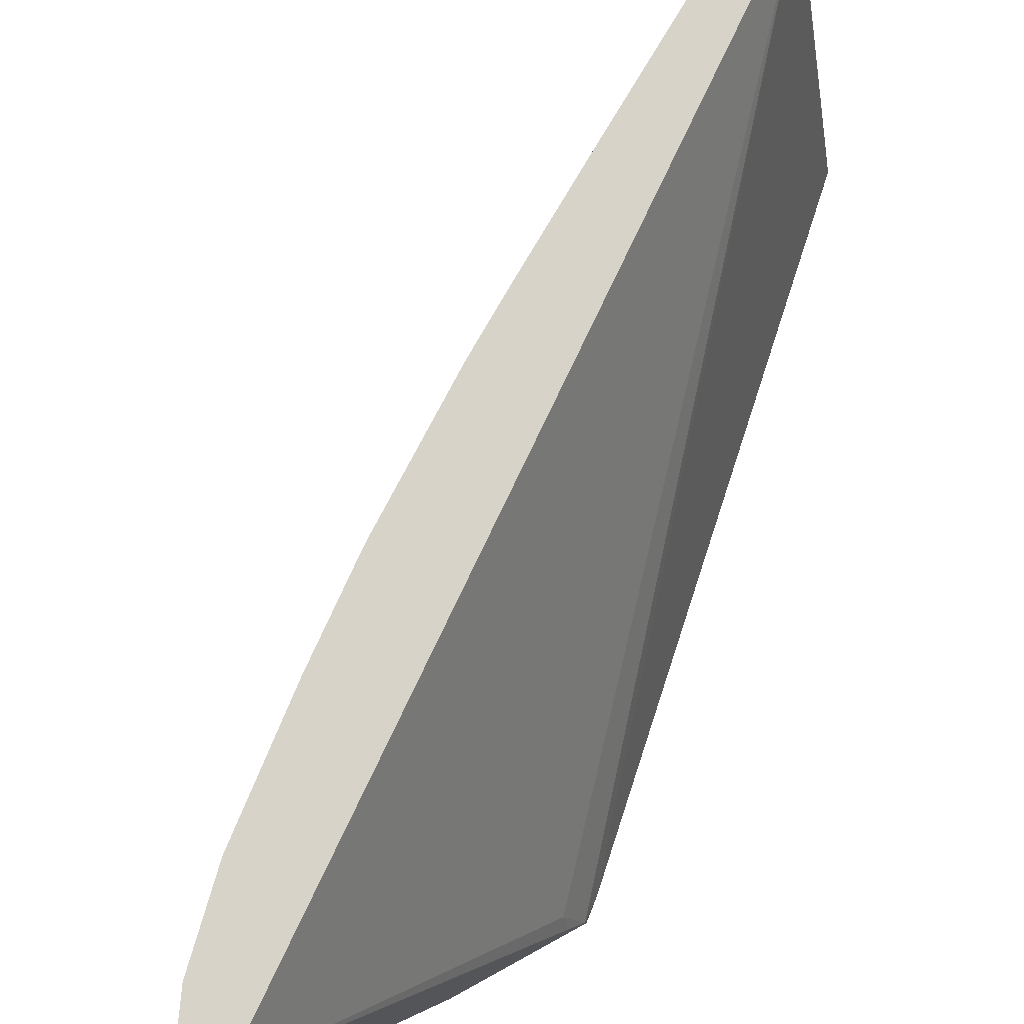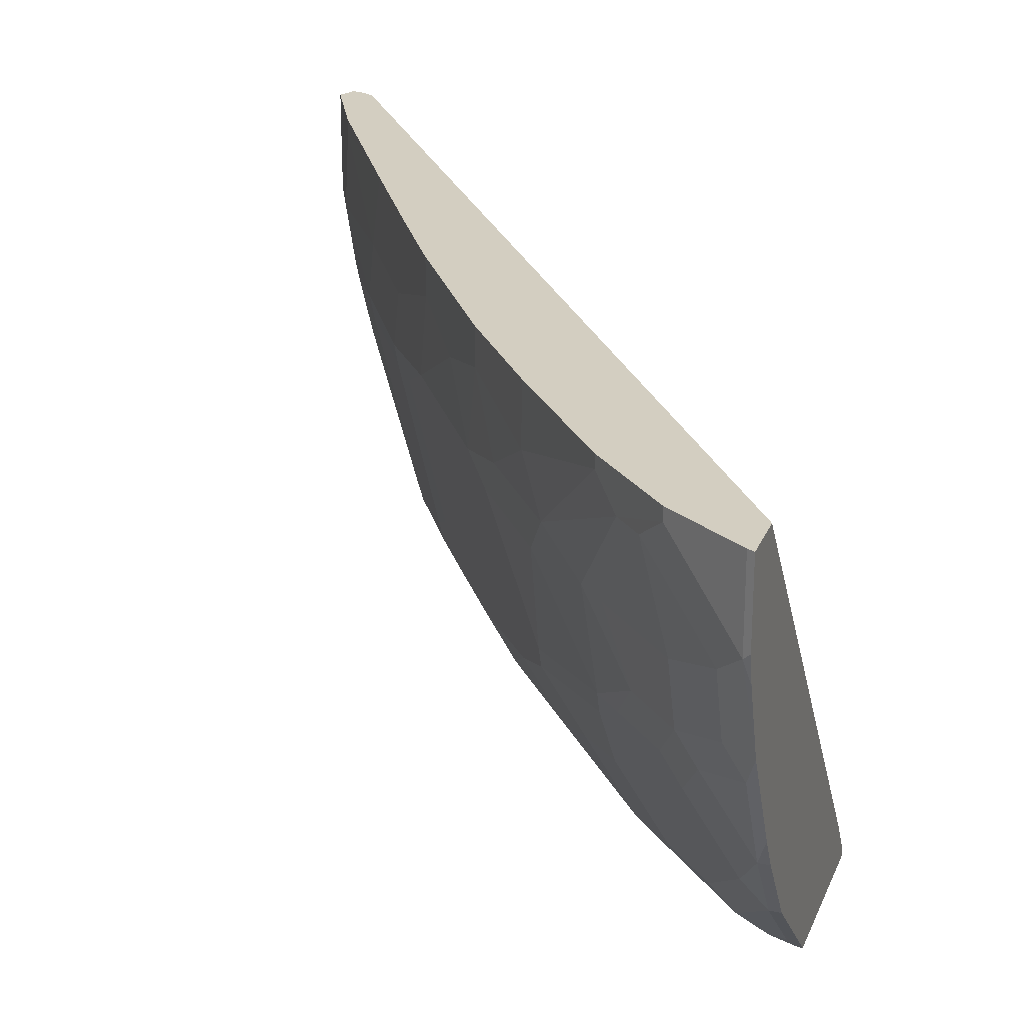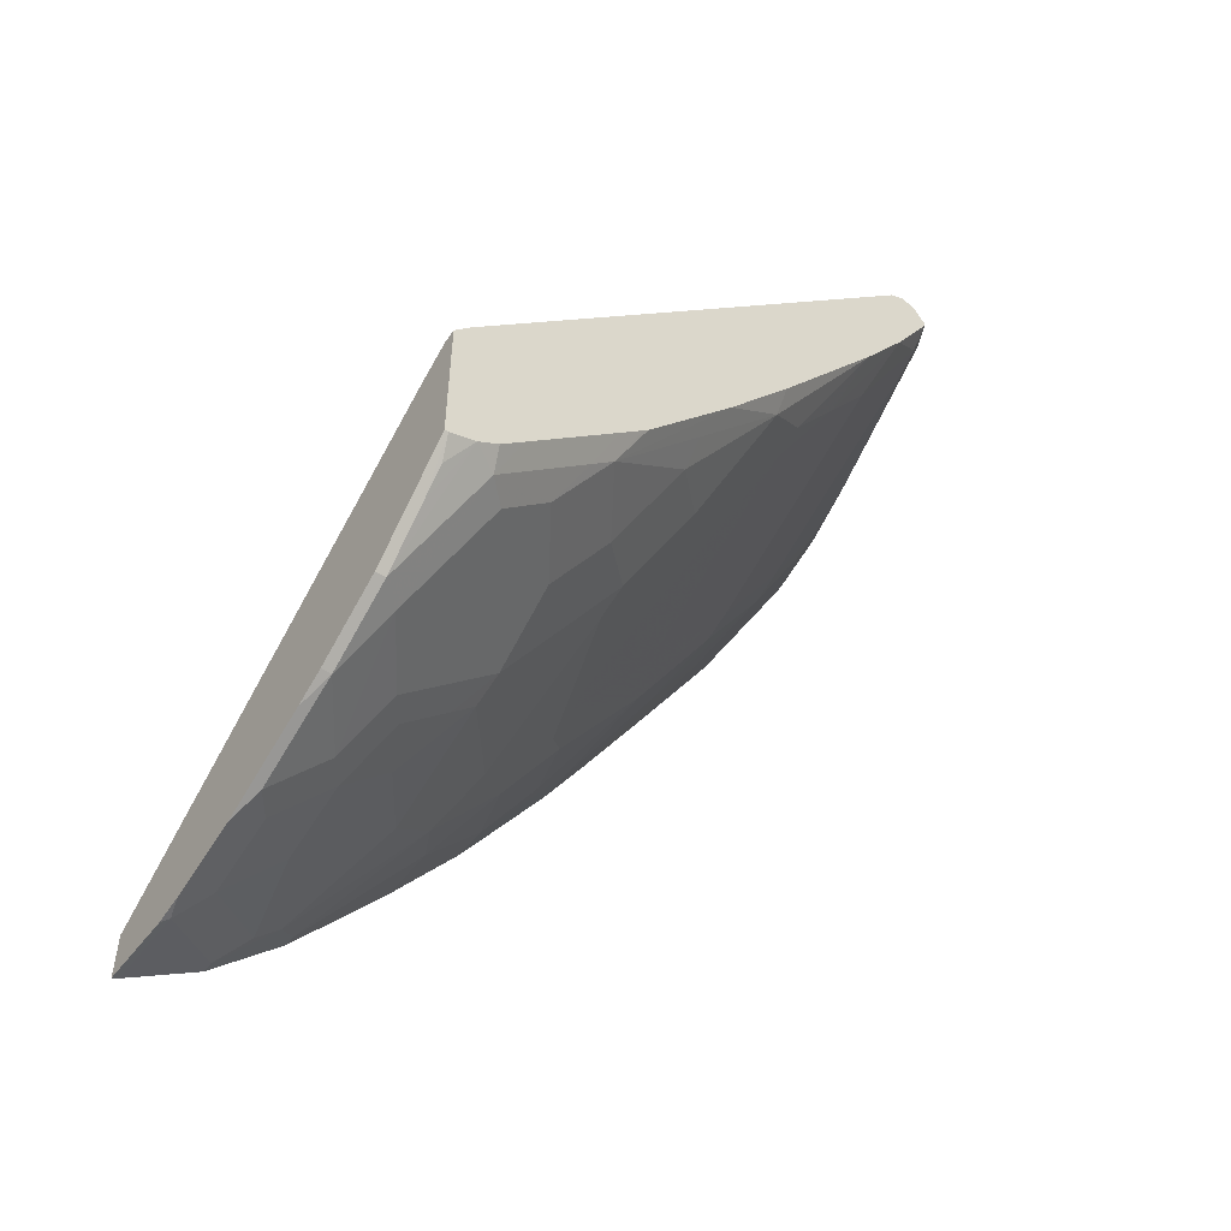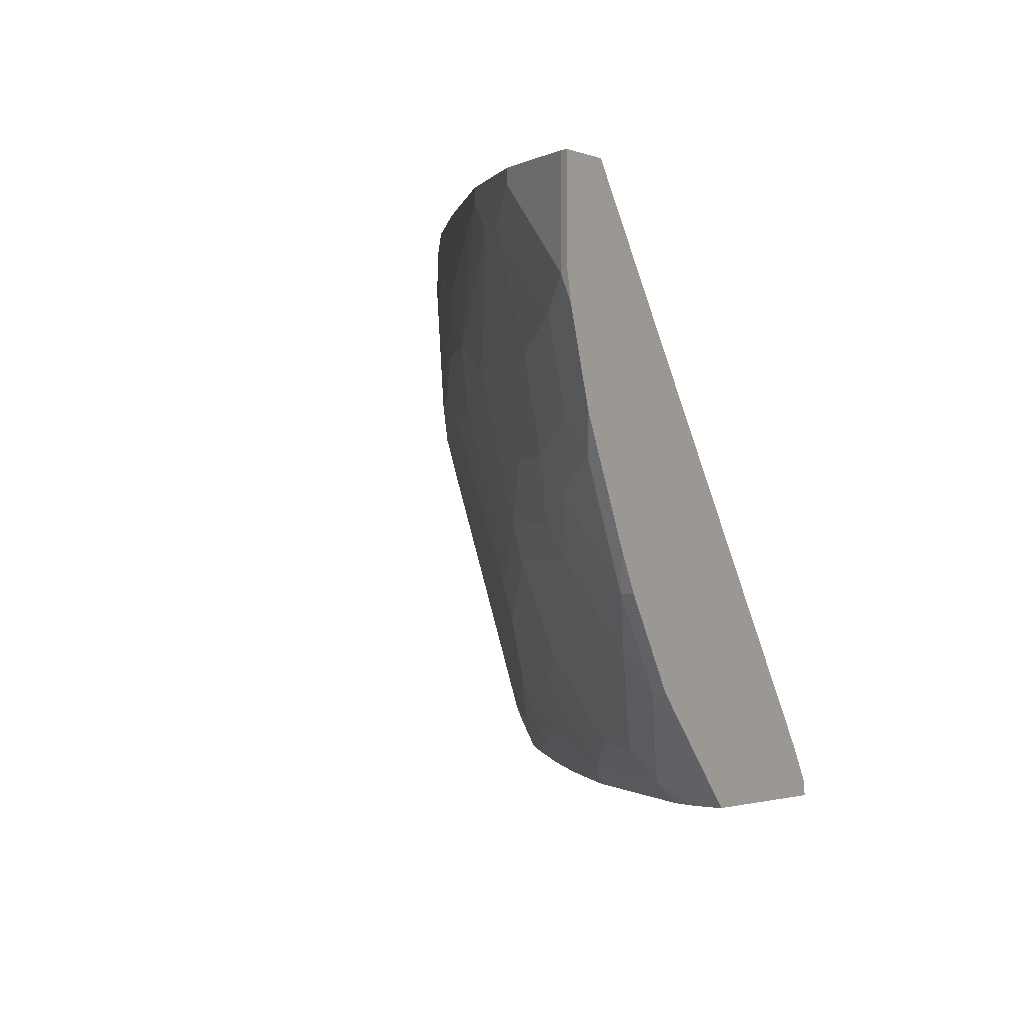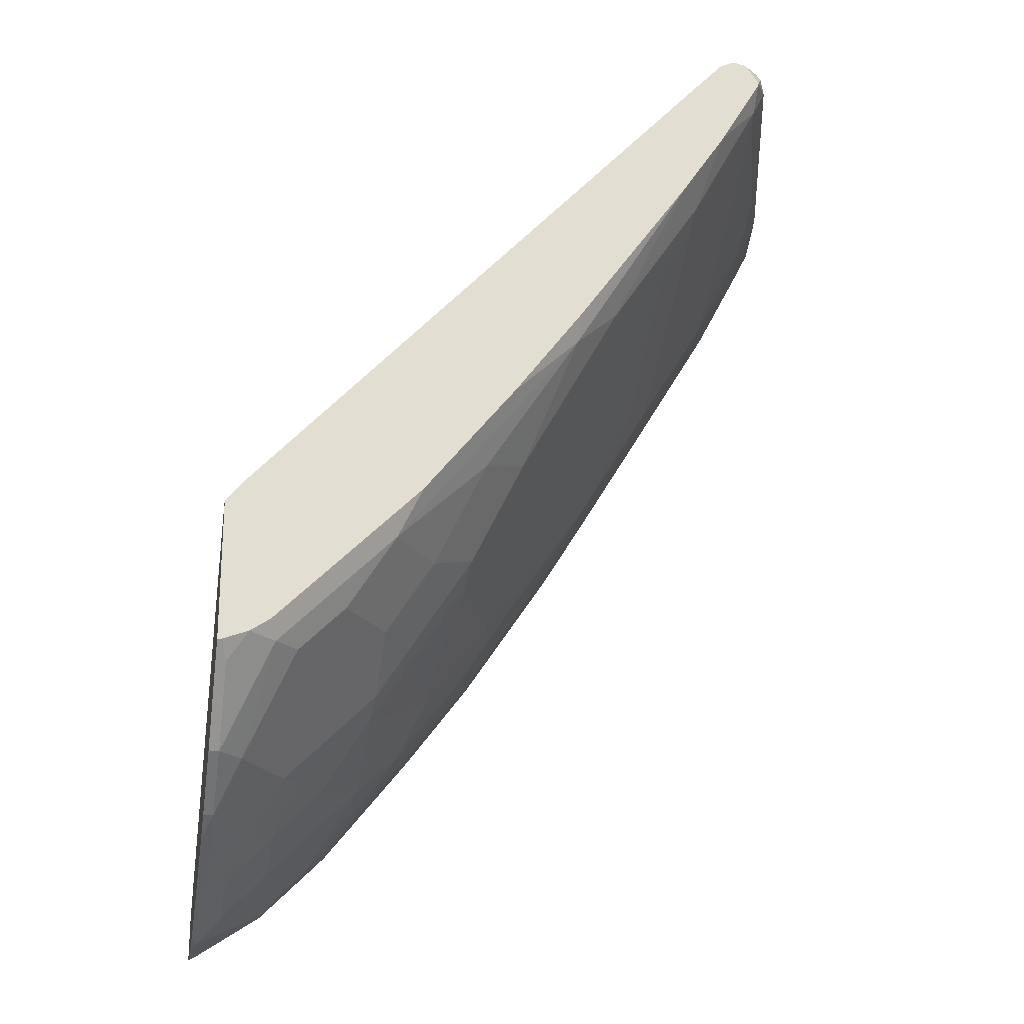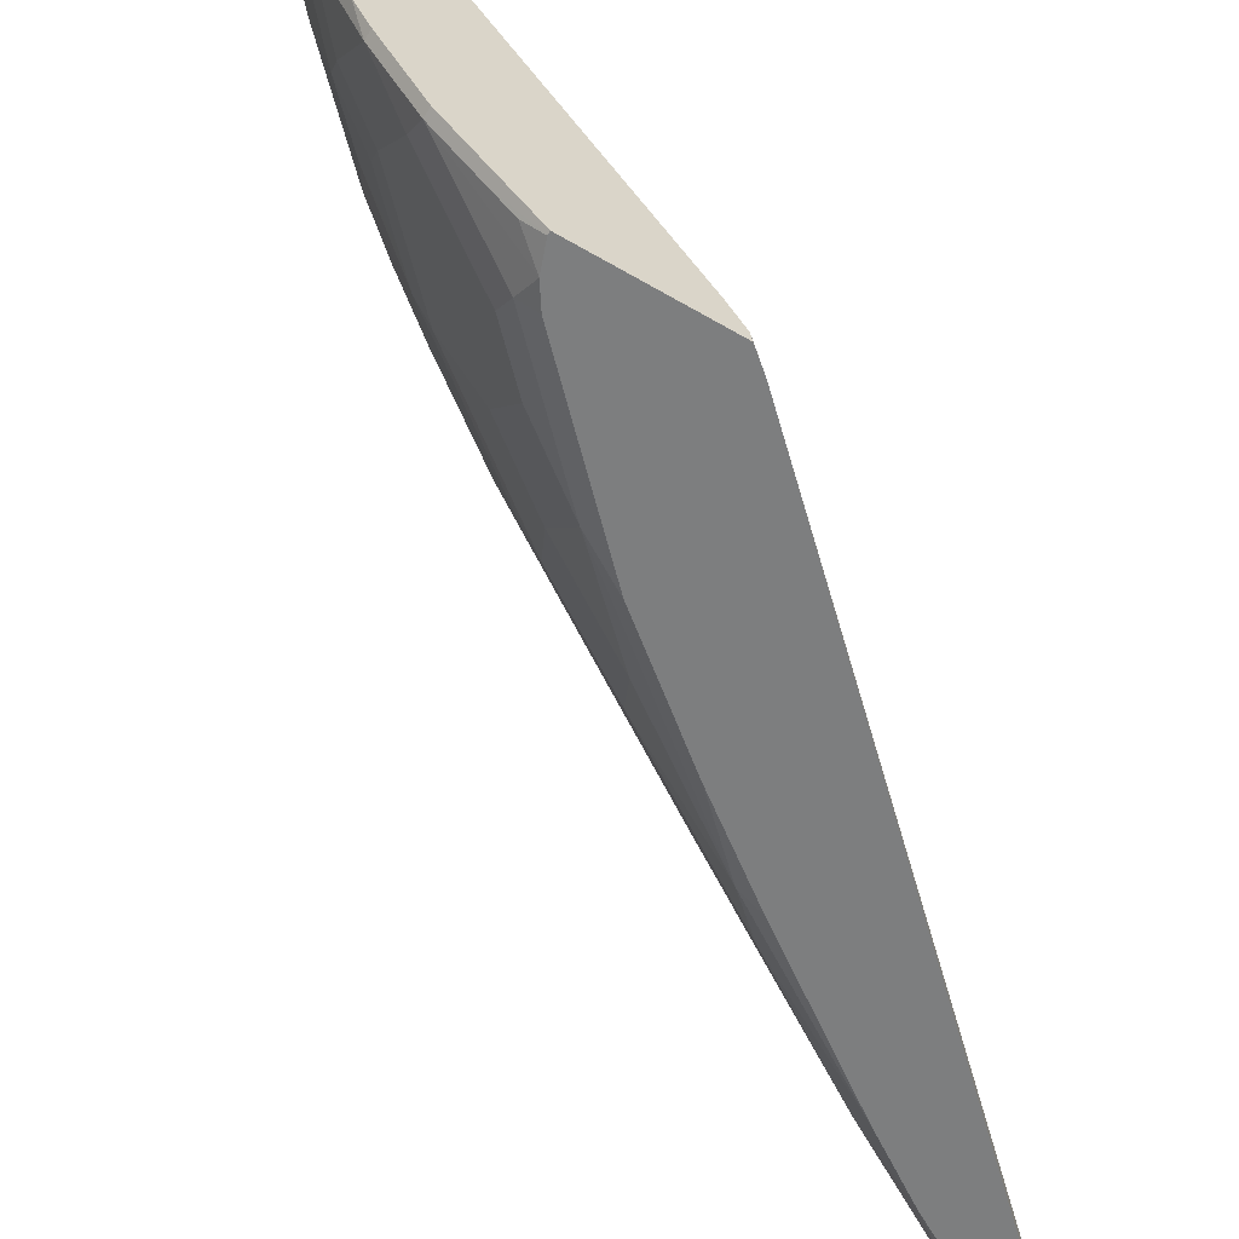
<metadata>
{"format":"obj","ext":"obj","renderer":"f3d","projection":"perspective","resolution":1024,"background":"white","views":[{"elev":76.0,"azim":61.2,"up":"+Z"},{"elev":24.9,"azim":18.6,"up":"+Z"},{"elev":-51.7,"azim":144.1,"up":"+Y"},{"elev":-1.5,"azim":31.1,"up":"+Z"},{"elev":-22.1,"azim":170.1,"up":"+Y"},{"elev":-59.3,"azim":59.0,"up":"+Z"}]}
</metadata>
<code>
v -0.8719 0.3791 -0.07584
v -0.8719 0.3791 0.00337
v -0.8656 0.3917 -0.1327
v -0.8656 0.3854 -0.1264
v -0.8593 0.3727 -0.139
v -0.8593 0.3538 -0.08214
v -0.8547 0.3445 0.00337
v -0.8656 0.3917 0.00337
v -0.8245 0.4122 -0.2748
v -0.8293 0.4075 -0.2748
v -0.815 0.398 -0.3412
v -0.8403 0.3727 -0.2148
v -0.8435 0.3696 -0.199
v -0.8435 0.3507 -0.1611
v -0.8403 0.3348 -0.139
v -0.8024 0.259 -0.1201
v -0.7834 0.2211 -0.0632
v -0.8403 0.3159 -0.006351
v -0.8403 0.3159 0.00337
v -0.8593 0.3917 0.00337
v -0.8024 0.4106 -0.2906
v -0.7803 0.4138 -0.3633
v -0.7993 0.4138 -0.3443
v -0.8056 0.4122 -0.3507
v -0.8087 0.4043 -0.3538
v -0.8034 0.3937 -0.3644
v -0.8028 0.3913 -0.3644
v -0.8024 0.3727 -0.3475
v -0.8056 0.3696 -0.3317
v -0.8056 0.2938 -0.1801
v -0.8056 0.2748 -0.1422
v -0.7487 0.18 -0.1422
v -0.7455 0.1643 -0.1201
v -0.7266 0.1263 -0.0632
v -0.7626 0.185 0.00337
v -0.8495 0.3869 0.00337
v -0.7676 0.4075 -0.3507
v -0.7676 0.4075 -0.3644
v -0.7781 0.4127 -0.3644
v -0.7801 0.4135 -0.3644
v -0.7814 0.4135 -0.3644
v -0.7918 0.4109 -0.3644
v -0.7939 0.408 -0.3644
v -0.7676 0.3317 -0.3644
v -0.7487 0.2748 -0.3317
v -0.7487 0.2558 -0.2938
v -0.7266 0.1453 -0.139
v -0.7455 0.259 -0.3096
v -0.7266 0.2211 -0.2906
v -0.6886 0.06944 -0.1011
v -0.6697 0.0316 -0.02529
v -0.7058 0.0903 0.00337
v -0.8466 0.3854 0.00337
v -0.3559 -0.0336 -0.3644
v -0.7298 0.2748 -0.3644
v -0.7108 0.2179 -0.3317
v -0.6697 0.06944 -0.158
v -0.5971 -0.04736 -0.1422
v -0.6697 0.1453 -0.3096
v -0.594 -0.06313 -0.1201
v -0.6128 -0.04422 -0.1011
v -0.6318 -0.02522 -0.04426
v -0.594 -0.08213 -0.02529
v -0.6697 0.0316 0.00337
v -0.3424 -0.3121 0.00337
v -0.3507 -0.06628 -0.3127
v -0.3424 -0.05147 -0.3548
v -0.3424 -0.04997 -0.3644
v -0.635 0.1421 -0.3644
v -0.635 0.1232 -0.3507
v -0.6728 0.1611 -0.3317
v -0.5971 0.02846 -0.2938
v -0.594 -0.04422 -0.158
v -0.575 -0.06313 -0.1769
v -0.594 -0.006307 -0.2338
v -0.5371 -0.139 -0.1201
v -0.556 -0.12 -0.1011
v -0.575 -0.101 -0.08214
v -0.594 -0.08213 0.00337
v -0.5371 -0.1579 -0.04426
v -0.3424 -0.35 0.00337
v -0.3424 -0.06628 -0.3317
v -0.3424 -0.1663 -0.3644
v -0.5781 0.0663 -0.3644
v -0.5592 0.02846 -0.3507
v -0.5592 0.009545 -0.3317
v -0.5213 -0.06628 -0.2938
v -0.5781 -0.009448 -0.2748
v -0.575 -0.04422 -0.2148
v -0.556 -0.06313 -0.2338
v -0.4802 -0.1769 -0.1958
v -0.4992 -0.1769 -0.139
v -0.5181 -0.1769 -0.08214
v -0.5181 -0.12 -0.2148
v -0.5371 -0.1579 0.00337
v -0.4613 -0.2527 -0.006351
v -0.3475 -0.3475 0.00337
v -0.3424 -0.35 -0.05812
v -0.3424 -0.1908 -0.3399
v -0.3455 -0.1663 -0.3644
v -0.5023 -0.02837 -0.3644
v -0.4834 -0.06628 -0.3507
v -0.5592 -0.04736 -0.2559
v -0.4455 -0.1232 -0.3317
v -0.4834 -0.1232 -0.2748
v -0.4834 -0.1611 -0.2179
v -0.4613 -0.1959 -0.1958
v -0.4423 -0.2338 -0.158
v -0.4802 -0.2148 -0.1011
v -0.4423 -0.2717 -0.02529
v -0.5213 -0.1042 -0.2369
v -0.4613 -0.2527 0.00337
v -0.3475 -0.3475 -0.0632
v -0.4044 -0.3096 0.00337
v -0.3424 -0.3453 -0.07994
v -0.3424 -0.2287 -0.302
v -0.3507 -0.2369 -0.2938
v -0.3507 -0.199 -0.3317
v -0.3507 -0.18 -0.3507
v -0.3669 -0.1583 -0.3644
v -0.4971 -0.0336 -0.3644
v -0.4644 -0.08527 -0.3507
v -0.3886 -0.1611 -0.3507
v -0.4075 -0.1611 -0.3317
v -0.3696 -0.2369 -0.2748
v -0.4455 -0.1611 -0.2748
v -0.4455 -0.199 -0.2179
v -0.4233 -0.2338 -0.1958
v -0.4044 -0.2717 -0.158
v -0.4613 -0.2338 -0.1011
v -0.4044 -0.2906 -0.1011
v -0.4233 -0.2906 -0.02529
v -0.4044 -0.3096 -0.006351
v -0.4423 -0.2717 0.00337
v -0.3665 -0.3285 -0.08214
v -0.3665 -0.3096 -0.139
v -0.3424 -0.3263 -0.1368
v -0.3424 -0.2369 -0.2938
v -0.3507 -0.2748 -0.2369
v -0.3834 -0.1473 -0.3644
v -0.4782 -0.05259 -0.3644
v -0.4023 -0.1284 -0.3644
v -0.3886 -0.2748 -0.1801
v -0.4075 -0.2369 -0.2179
v -0.3507 -0.3127 -0.1611
v -0.3424 -0.2884 -0.2126
v -0.3424 -0.2748 -0.2369
f 80 96 112
f 80 112 95
f 76 92 109
f 81 113 98
f 80 93 96
f 81 97 113
f 83 99 100
f 76 93 77
f 77 93 78
f 76 94 91
f 76 90 94
f 76 91 92
f 76 109 93
f 74 90 76
f 78 93 80
f 84 101 102
f 91 106 107
f 86 102 87
f 93 110 96
f 93 109 110
f 74 89 90
f 91 109 92
f 91 108 109
f 91 107 108
f 85 102 86
f 91 94 106
f 89 103 90
f 88 103 89
f 87 105 103
f 87 104 105
f 87 102 104
f 87 103 88
f 90 103 94
f 73 89 74
f 63 78 80
f 72 89 75
f 65 115 137
f 65 98 115
f 65 81 98
f 63 95 79
f 63 80 95
f 61 63 62
f 65 137 146
f 61 78 63
f 60 77 78
f 60 76 77
f 60 74 76
f 59 75 73
f 59 72 75
f 94 103 111
f 60 78 61
f 65 146 147
f 65 147 138
f 65 138 116
f 72 88 89
f 72 87 88
f 72 86 87
f 70 72 71
f 70 86 72
f 70 85 86
f 70 84 85
f 69 84 70
f 66 82 67
f 65 82 66
f 65 67 82
f 65 68 67
f 65 83 68
f 65 99 83
f 65 116 99
f 73 75 89
f 94 111 106
f 125 127 126
f 96 134 112
f 123 125 124
f 123 142 140
f 122 142 123
f 122 141 142
f 121 141 122
f 120 123 140
f 125 139 143
f 118 120 119
f 117 123 120
f 117 125 123
f 117 139 125
f 117 147 139
f 117 138 147
f 116 138 117
f 117 120 118
f 113 133 135
f 125 143 144
f 128 144 143
f 58 74 60
f 139 145 143
f 139 147 146
f 137 139 146
f 137 145 139
f 136 143 145
f 125 144 127
f 136 145 137
f 131 135 132
f 131 136 135
f 129 131 130
f 129 136 131
f 129 143 136
f 128 143 129
f 132 135 133
f 113 137 115
f 113 136 137
f 113 135 136
f 104 124 125
f 104 123 124
f 103 105 111
f 102 121 122
f 102 122 104
f 101 121 102
f 104 125 126
f 100 119 120
f 100 117 118
f 100 116 117
f 99 116 100
f 98 113 115
f 97 133 113
f 97 114 133
f 100 118 119
f 104 126 105
f 104 122 123
f 105 126 127
f 110 130 131
f 110 114 134
f 110 133 114
f 110 132 133
f 110 131 132
f 109 130 110
f 108 130 109
f 108 129 130
f 107 129 108
f 107 128 129
f 107 144 128
f 107 127 144
f 106 127 107
f 105 106 111
f 105 127 106
f 96 110 134
f 58 73 74
f 84 102 85
f 57 59 73
f 12 28 29
f 11 28 12
f 11 27 28
f 11 26 27
f 11 25 26
f 10 25 11
f 12 29 13
f 10 24 25
f 9 24 10
f 9 23 24
f 9 22 23
f 9 21 22
f 8 20 9
f 7 18 19
f 9 20 21
f 13 29 30
f 13 30 14
f 14 30 31
f 22 38 39
f 22 37 38
f 20 22 21
f 20 37 22
f 20 36 37
f 18 35 19
f 17 35 18
f 17 52 35
f 17 34 52
f 16 34 17
f 16 33 34
f 16 32 33
f 16 31 32
f 15 31 16
f 14 31 15
f 6 18 7
f 22 39 40
f 6 17 18
f 6 15 16
f 2 79 95
f 2 64 79
f 2 52 64
f 2 35 52
f 2 19 35
f 2 7 19
f 2 95 112
f 1 7 2
f 1 5 6
f 1 4 5
f 1 3 4
f 1 8 3
f 1 2 8
f 57 73 58
f 1 6 7
f 2 112 134
f 2 134 114
f 2 97 81
f 5 15 6
f 5 14 15
f 5 13 14
f 5 12 13
f 5 11 12
f 4 11 5
f 3 11 4
f 3 10 11
f 3 9 10
f 3 8 9
f 2 20 8
f 2 36 20
f 2 53 36
f 2 65 53
f 2 81 65
f 6 16 17
f 22 40 41
f 2 114 97
f 22 24 23
f 47 58 50
f 47 57 58
f 47 59 57
f 47 49 59
f 45 56 48
f 45 48 46
f 48 56 49
f 44 56 45
f 37 54 38
f 37 53 54
f 36 53 37
f 34 51 52
f 34 50 51
f 33 50 34
f 44 55 56
f 49 56 59
f 50 58 60
f 50 60 61
f 56 72 59
f 22 41 24
f 56 71 72
f 55 71 56
f 55 70 71
f 55 69 70
f 54 67 68
f 53 67 54
f 53 66 67
f 53 65 66
f 51 79 64
f 51 63 79
f 51 62 63
f 50 62 51
f 50 61 62
f 33 47 50
f 32 49 47
f 51 64 52
f 32 46 48
f 26 100 120
f 26 83 100
f 26 68 83
f 26 54 68
f 26 38 54
f 26 39 38
f 26 120 140
f 26 40 39
f 26 43 42
f 25 43 26
f 25 42 43
f 32 48 49
f 24 41 42
f 24 42 25
f 26 42 41
f 26 140 142
f 26 41 40
f 26 142 141
f 29 46 32
f 29 45 46
f 28 45 29
f 30 32 31
f 32 47 33
f 27 44 28
f 26 44 27
f 28 44 45
f 29 32 30
f 26 69 55
f 26 84 69
f 26 101 84
f 26 121 101
f 26 141 121
f 26 55 44

</code>
